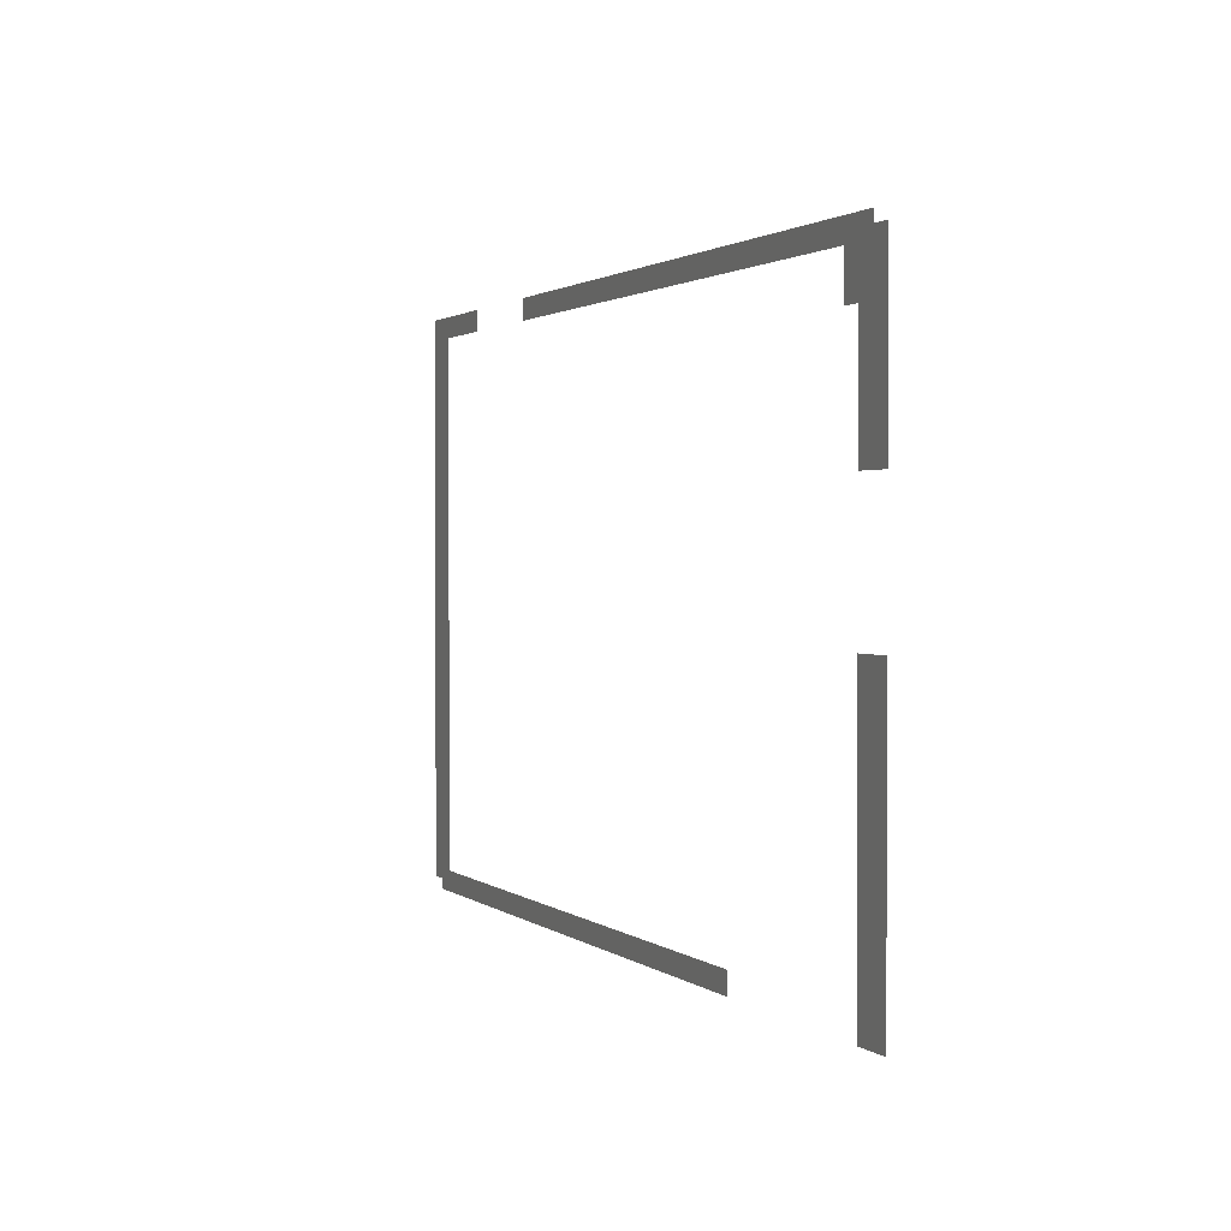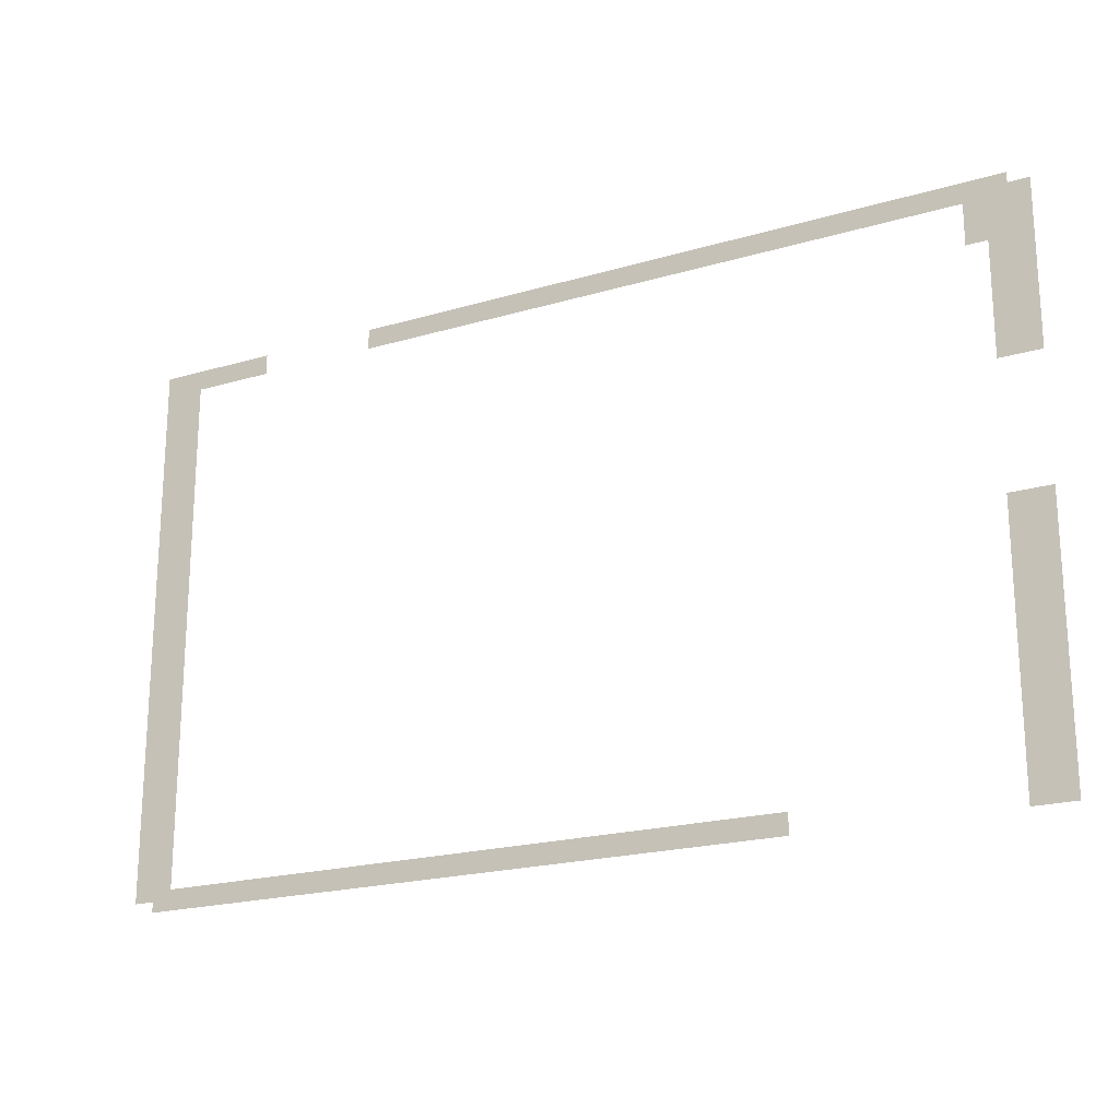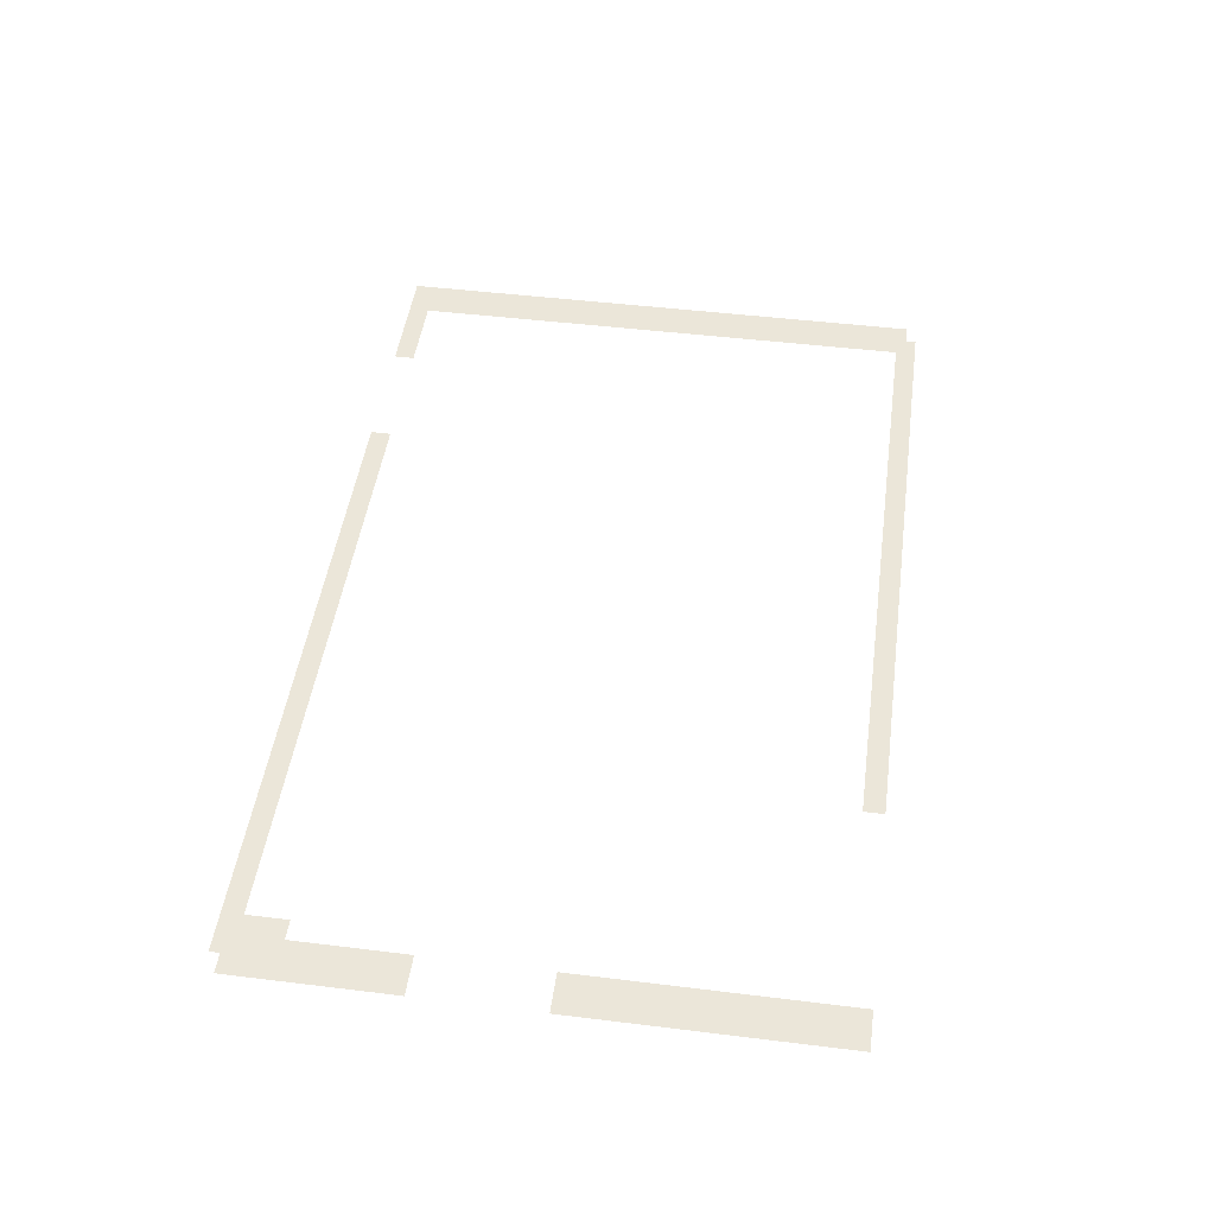
<metadata>
{"format":"obj","ext":"obj","renderer":"f3d","projection":"perspective","resolution":1024,"background":"white","views":[{"elev":1.5,"azim":-112.9,"up":"+Y"},{"elev":-20.5,"azim":-151.8,"up":"+Y"},{"elev":47.4,"azim":-82.1,"up":"+Z"}]}
</metadata>
<code>
v 0 -0.32 0
v -0.64 -0.32 0
v -0.64 0 0
v 0 0 0
v -0.64 -0.32 0
v -1.28 -0.32 0
v -1.28 0 0
v -0.64 0 0
v -1.28 -0.32 0
v -1.92 -0.32 0
v -1.92 0 0
v -1.28 0 0
v -3.84 -0.32 0
v -4.48 -0.32 0
v -4.48 0 0
v -3.84 0 0
v -4.48 -0.32 0
v -5.12 -0.32 0
v -5.12 0 0
v -4.48 0 0
v -5.12 -0.32 0
v -5.76 -0.32 0
v -5.76 0 0
v -5.12 0 0
v -5.76 -0.32 0
v -6.4 -0.32 0
v -6.4 0 0
v -5.76 0 0
v -6.4 -0.32 0
v -7.04 -0.32 0
v -7.04 0 0
v -6.4 0 0
v -7.04 -0.32 0
v -7.68 -0.32 0
v -7.68 0 0
v -7.04 0 0
v -7.68 -0.32 0
v -8.32 -0.32 0
v -8.32 0 0
v -7.68 0 0
v -8.32 -0.32 0
v -8.96 -0.32 0
v -8.96 0 0
v -8.32 0 0
v -8.96 -0.32 0
v -9.6 -0.32 0
v -9.6 0 0
v -8.96 0 0
v -9.6 -0.32 0
v -10.24 -0.32 0
v -10.24 0 0
v -9.6 0 0
v -10.24 -0.32 0
v -10.88 -0.32 0
v -10.88 0 0
v -10.24 0 0
v -10.88 -0.32 0
v -11.52 -0.32 0
v -11.52 0 0
v -10.88 0 0
v -11.52 -0.32 0
v -12.16 -0.32 0
v -12.16 0 0
v -11.52 0 0
v -12.16 -0.32 0
v -12.8 -0.32 0
v -12.8 0 0
v -12.16 0 0
v -12.8 -0.32 0
v -13.44 -0.32 0
v -13.44 0 0
v -12.8 0 0
v -13.44 -0.32 0
v -14.08 -0.32 0
v -14.08 0 0
v -13.44 0 0
v -13.76 -0.48 0
v -14.4 -0.48 0
v -14.4 -0.16 0
v -13.76 -0.16 0
v 0 -0.64 0
v -0.64 -0.64 0
v -0.64 -0.32 0
v 0 -0.32 0
v -13.44 -0.64 0
v -14.08 -0.64 0
v -14.08 -0.32 0
v -13.44 -0.32 0
v -13.76 -0.8 0
v -14.4 -0.8 0
v -14.4 -0.48 0
v -13.76 -0.48 0
v 0 -0.96 0
v -0.64 -0.96 0
v -0.64 -0.64 0
v 0 -0.64 0
v -13.44 -0.96 0
v -14.08 -0.96 0
v -14.08 -0.64 0
v -13.44 -0.64 0
v -13.76 -1.12 0
v -14.4 -1.12 0
v -14.4 -0.8 0
v -13.76 -0.8 0
v 0 -1.28 0
v -0.64 -1.28 0
v -0.64 -0.96 0
v 0 -0.96 0
v -13.76 -1.44 0
v -14.4 -1.44 0
v -14.4 -1.12 0
v -13.76 -1.12 0
v 0 -1.6 0
v -0.64 -1.6 0
v -0.64 -1.28 0
v 0 -1.28 0
v -13.76 -1.76 0
v -14.4 -1.76 0
v -14.4 -1.44 0
v -13.76 -1.44 0
v 0 -1.92 0
v -0.64 -1.92 0
v -0.64 -1.6 0
v 0 -1.6 0
v -13.76 -2.08 0
v -14.4 -2.08 0
v -14.4 -1.76 0
v -13.76 -1.76 0
v 0 -2.24 0
v -0.64 -2.24 0
v -0.64 -1.92 0
v 0 -1.92 0
v -13.76 -2.4 0
v -14.4 -2.4 0
v -14.4 -2.08 0
v -13.76 -2.08 0
v 0 -2.56 0
v -0.64 -2.56 0
v -0.64 -2.24 0
v 0 -2.24 0
v -13.76 -2.72 0
v -14.4 -2.72 0
v -14.4 -2.4 0
v -13.76 -2.4 0
v 0 -2.88 0
v -0.64 -2.88 0
v -0.64 -2.56 0
v 0 -2.56 0
v 0 -3.2 0
v -0.64 -3.2 0
v -0.64 -2.88 0
v 0 -2.88 0
v 0 -3.52 0
v -0.64 -3.52 0
v -0.64 -3.2 0
v 0 -3.2 0
v 0 -3.84 0
v -0.64 -3.84 0
v -0.64 -3.52 0
v 0 -3.52 0
v 0 -4.16 0
v -0.64 -4.16 0
v -0.64 -3.84 0
v 0 -3.84 0
v 0 -4.48 0
v -0.64 -4.48 0
v -0.64 -4.16 0
v 0 -4.16 0
v 0 -4.8 0
v -0.64 -4.8 0
v -0.64 -4.48 0
v 0 -4.48 0
v -13.76 -4.96 0
v -14.4 -4.96 0
v -14.4 -4.64 0
v -13.76 -4.64 0
v 0 -5.12 0
v -0.64 -5.12 0
v -0.64 -4.8 0
v 0 -4.8 0
v -13.76 -5.28 0
v -14.4 -5.28 0
v -14.4 -4.96 0
v -13.76 -4.96 0
v 0 -5.44 0
v -0.64 -5.44 0
v -0.64 -5.12 0
v 0 -5.12 0
v -13.76 -5.6 0
v -14.4 -5.6 0
v -14.4 -5.28 0
v -13.76 -5.28 0
v 0 -5.76 0
v -0.64 -5.76 0
v -0.64 -5.44 0
v 0 -5.44 0
v -13.76 -5.92 0
v -14.4 -5.92 0
v -14.4 -5.6 0
v -13.76 -5.6 0
v 0 -6.08 0
v -0.64 -6.08 0
v -0.64 -5.76 0
v 0 -5.76 0
v -13.76 -6.24 0
v -14.4 -6.24 0
v -14.4 -5.92 0
v -13.76 -5.92 0
v 0 -6.4 0
v -0.64 -6.4 0
v -0.64 -6.08 0
v 0 -6.08 0
v -13.76 -6.56 0
v -14.4 -6.56 0
v -14.4 -6.24 0
v -13.76 -6.24 0
v 0 -6.72 0
v -0.64 -6.72 0
v -0.64 -6.4 0
v 0 -6.4 0
v -13.76 -6.88 0
v -14.4 -6.88 0
v -14.4 -6.56 0
v -13.76 -6.56 0
v 0 -7.04 0
v -0.64 -7.04 0
v -0.64 -6.72 0
v 0 -6.72 0
v -13.76 -7.2 0
v -14.4 -7.2 0
v -14.4 -6.88 0
v -13.76 -6.88 0
v 0 -7.36 0
v -0.64 -7.36 0
v -0.64 -7.04 0
v 0 -7.04 0
v -13.76 -7.52 0
v -14.4 -7.52 0
v -14.4 -7.2 0
v -13.76 -7.2 0
v 0 -7.68 0
v -0.64 -7.68 0
v -0.64 -7.36 0
v 0 -7.36 0
v -13.76 -7.84 0
v -14.4 -7.84 0
v -14.4 -7.52 0
v -13.76 -7.52 0
v 0 -8 0
v -0.64 -8 0
v -0.64 -7.68 0
v 0 -7.68 0
v -13.76 -8.16 0
v -14.4 -8.16 0
v -14.4 -7.84 0
v -13.76 -7.84 0
v 0 -8.32 0
v -0.64 -8.32 0
v -0.64 -8 0
v 0 -8 0
v -13.76 -8.48 0
v -14.4 -8.48 0
v -14.4 -8.16 0
v -13.76 -8.16 0
v 0 -8.64 0
v -0.64 -8.64 0
v -0.64 -8.32 0
v 0 -8.32 0
v -0.32 -8.8 0
v -0.96 -8.8 0
v -0.96 -8.48 0
v -0.32 -8.48 0
v -0.96 -8.8 0
v -1.6 -8.8 0
v -1.6 -8.48 0
v -0.96 -8.48 0
v -1.6 -8.8 0
v -2.24 -8.8 0
v -2.24 -8.48 0
v -1.6 -8.48 0
v -2.24 -8.8 0
v -2.88 -8.8 0
v -2.88 -8.48 0
v -2.24 -8.48 0
v -2.88 -8.8 0
v -3.52 -8.8 0
v -3.52 -8.48 0
v -2.88 -8.48 0
v -3.52 -8.8 0
v -4.16 -8.8 0
v -4.16 -8.48 0
v -3.52 -8.48 0
v -4.16 -8.8 0
v -4.8 -8.8 0
v -4.8 -8.48 0
v -4.16 -8.48 0
v -4.8 -8.8 0
v -5.44 -8.8 0
v -5.44 -8.48 0
v -4.8 -8.48 0
v -5.44 -8.8 0
v -6.08 -8.8 0
v -6.08 -8.48 0
v -5.44 -8.48 0
v -6.08 -8.8 0
v -6.72 -8.8 0
v -6.72 -8.48 0
v -6.08 -8.48 0
v -6.72 -8.8 0
v -7.36 -8.8 0
v -7.36 -8.48 0
v -6.72 -8.48 0
v -7.36 -8.8 0
v -8 -8.8 0
v -8 -8.48 0
v -7.36 -8.48 0
v -8 -8.8 0
v -8.64 -8.8 0
v -8.64 -8.48 0
v -8 -8.48 0
v -8.64 -8.8 0
v -9.28 -8.8 0
v -9.28 -8.48 0
v -8.64 -8.48 0
v -9.28 -8.8 0
v -9.92 -8.8 0
v -9.92 -8.48 0
v -9.28 -8.48 0
v -9.92 -8.8 0
v -10.56 -8.8 0
v -10.56 -8.48 0
v -9.92 -8.48 0
v -13.76 -8.8 0
v -14.4 -8.8 0
v -14.4 -8.48 0
v -13.76 -8.48 0
g prije-grada_mesh_0006
f 1 2 3 4
f 5 6 7 8
f 9 10 11 12
f 13 14 15 16
f 17 18 19 20
f 21 22 23 24
f 25 26 27 28
f 29 30 31 32
f 33 34 35 36
f 37 38 39 40
f 41 42 43 44
f 45 46 47 48
f 49 50 51 52
f 53 54 55 56
f 57 58 59 60
f 61 62 63 64
f 65 66 67 68
f 69 70 71 72
f 73 74 75 76
f 77 78 79 80
f 81 82 83 84
f 85 86 87 88
f 89 90 91 92
f 93 94 95 96
f 97 98 99 100
f 101 102 103 104
f 105 106 107 108
f 109 110 111 112
f 113 114 115 116
f 117 118 119 120
f 121 122 123 124
f 125 126 127 128
f 129 130 131 132
f 133 134 135 136
f 137 138 139 140
f 141 142 143 144
f 145 146 147 148
f 149 150 151 152
f 153 154 155 156
f 157 158 159 160
f 161 162 163 164
f 165 166 167 168
f 169 170 171 172
f 173 174 175 176
f 177 178 179 180
f 181 182 183 184
f 185 186 187 188
f 189 190 191 192
f 193 194 195 196
f 197 198 199 200
f 201 202 203 204
f 205 206 207 208
f 209 210 211 212
f 213 214 215 216
f 217 218 219 220
f 221 222 223 224
f 225 226 227 228
f 229 230 231 232
f 233 234 235 236
f 237 238 239 240
f 241 242 243 244
f 245 246 247 248
f 249 250 251 252
f 253 254 255 256
f 257 258 259 260
f 261 262 263 264
f 265 266 267 268
f 269 270 271 272
f 273 274 275 276
f 277 278 279 280
f 281 282 283 284
f 285 286 287 288
f 289 290 291 292
f 293 294 295 296
f 297 298 299 300
f 301 302 303 304
f 305 306 307 308
f 309 310 311 312
f 313 314 315 316
f 317 318 319 320
f 321 322 323 324
f 325 326 327 328
f 329 330 331 332
f 333 334 335 336

</code>
